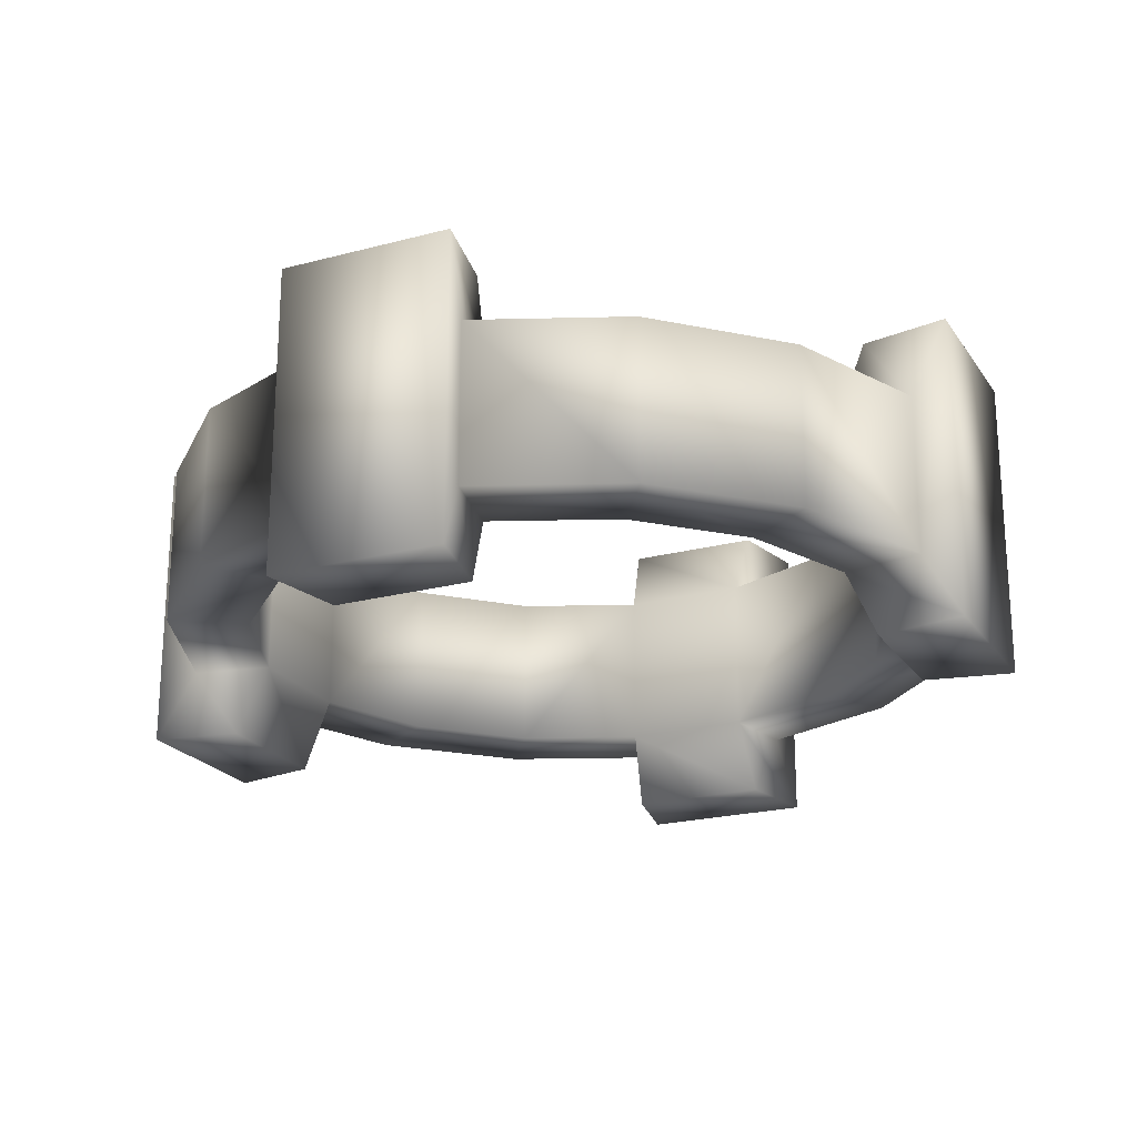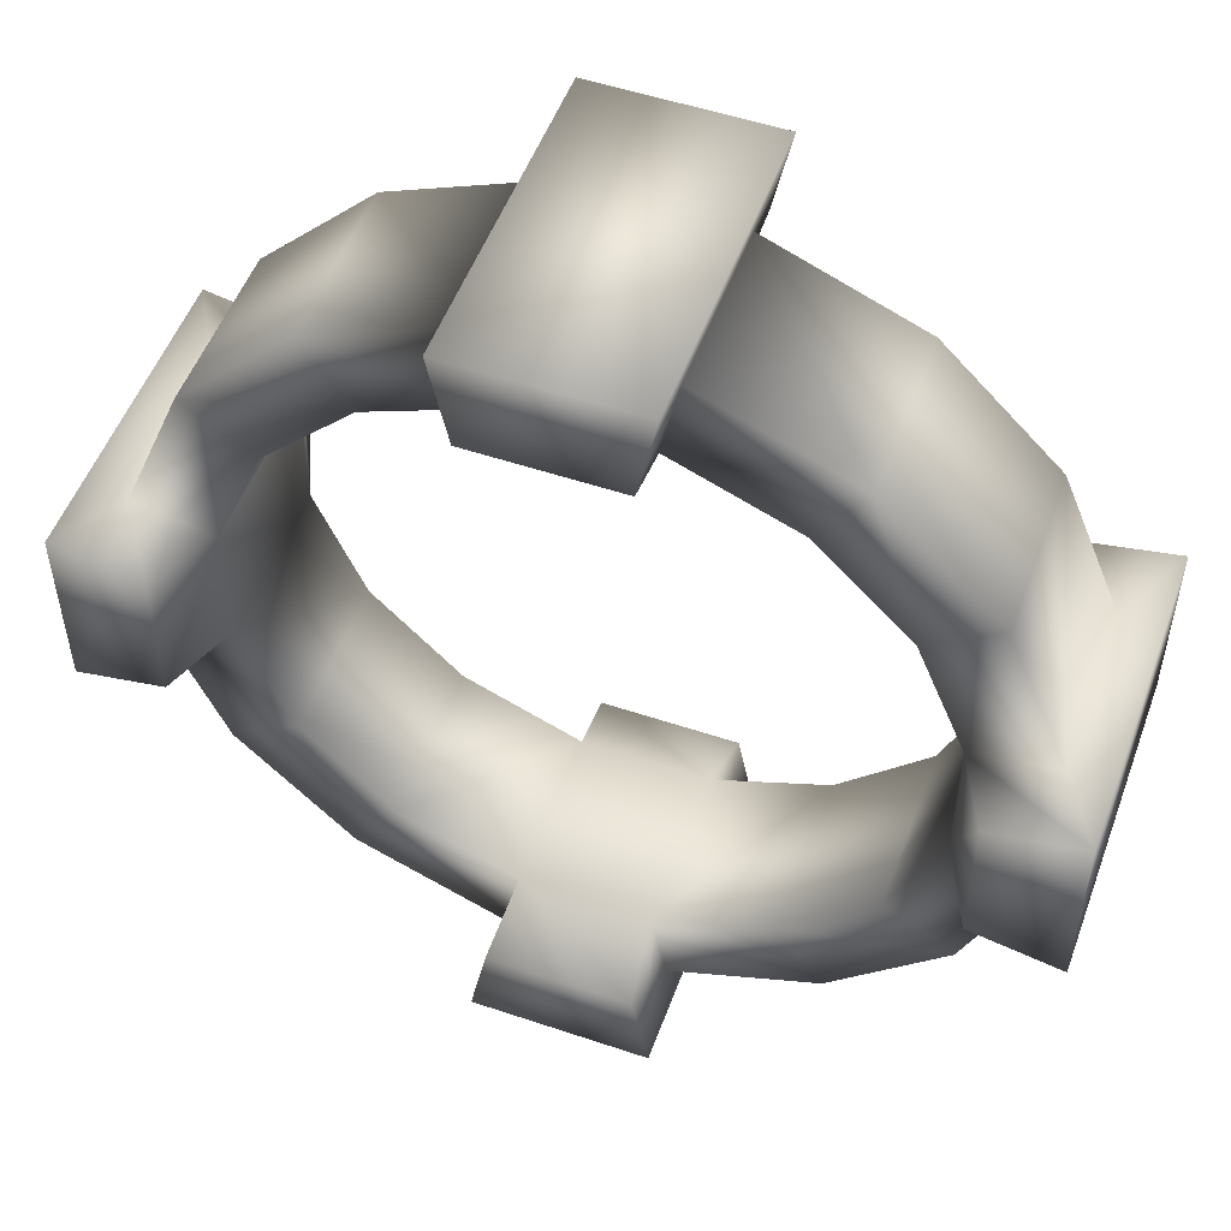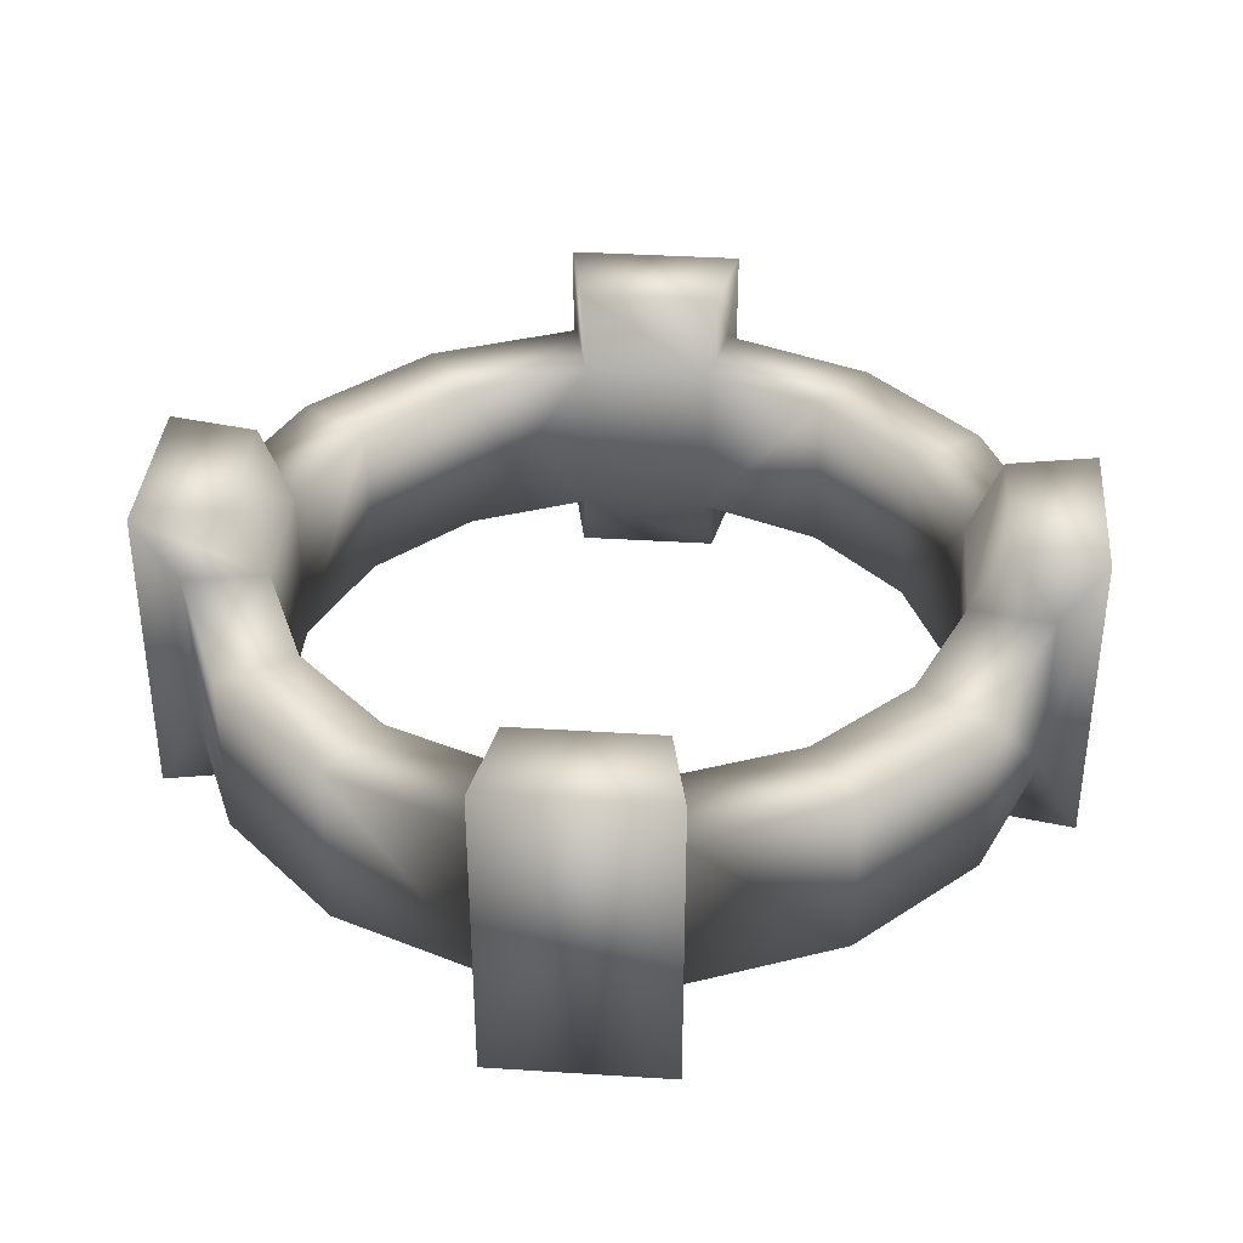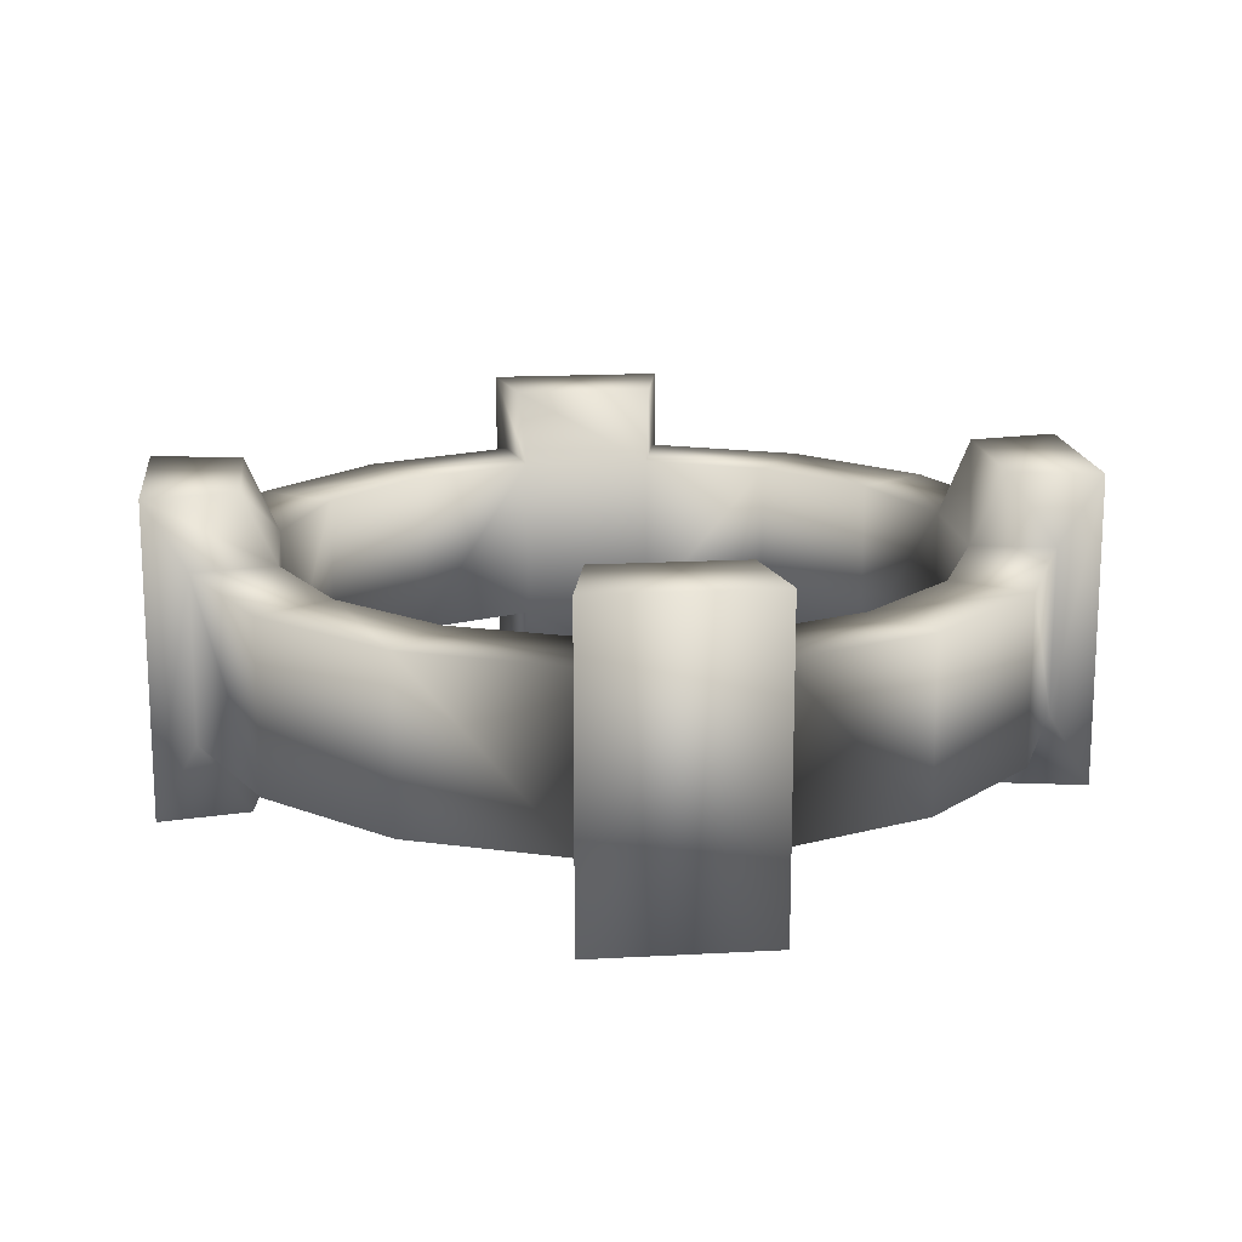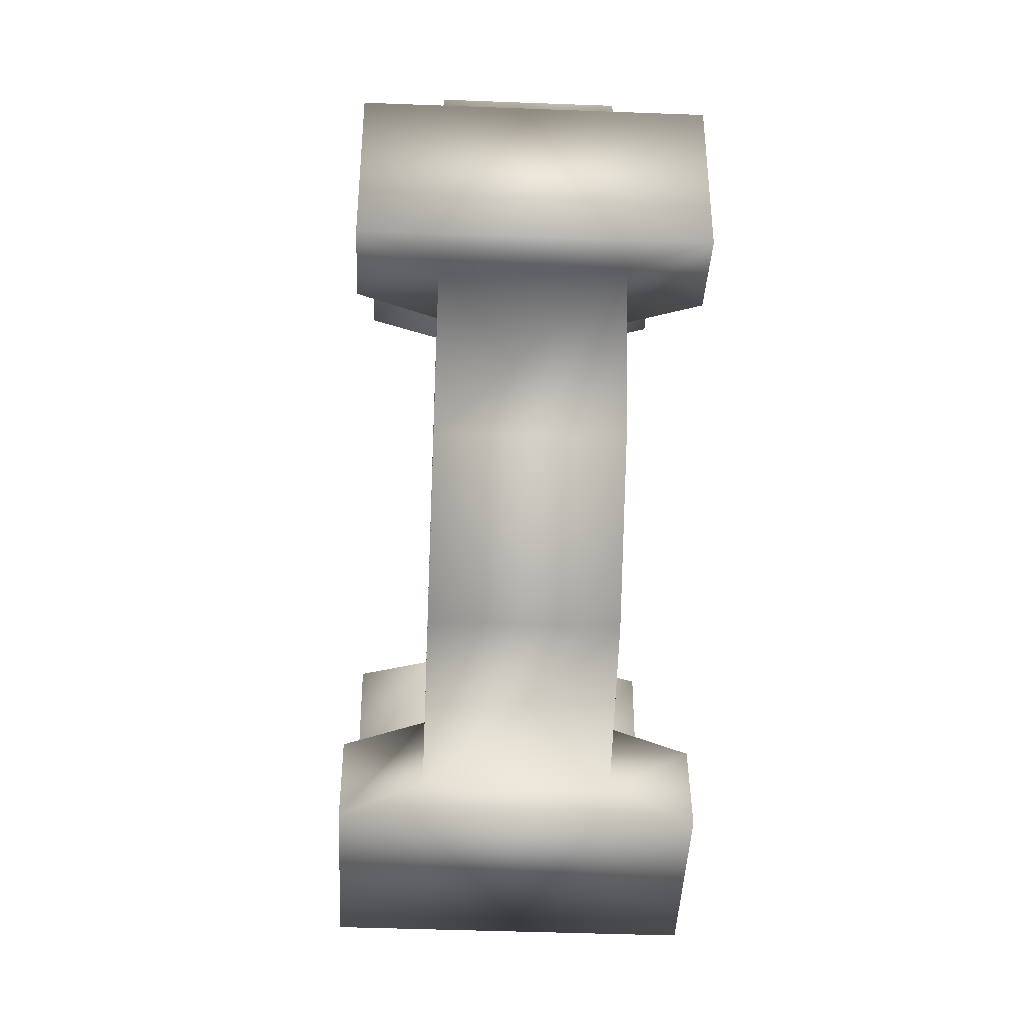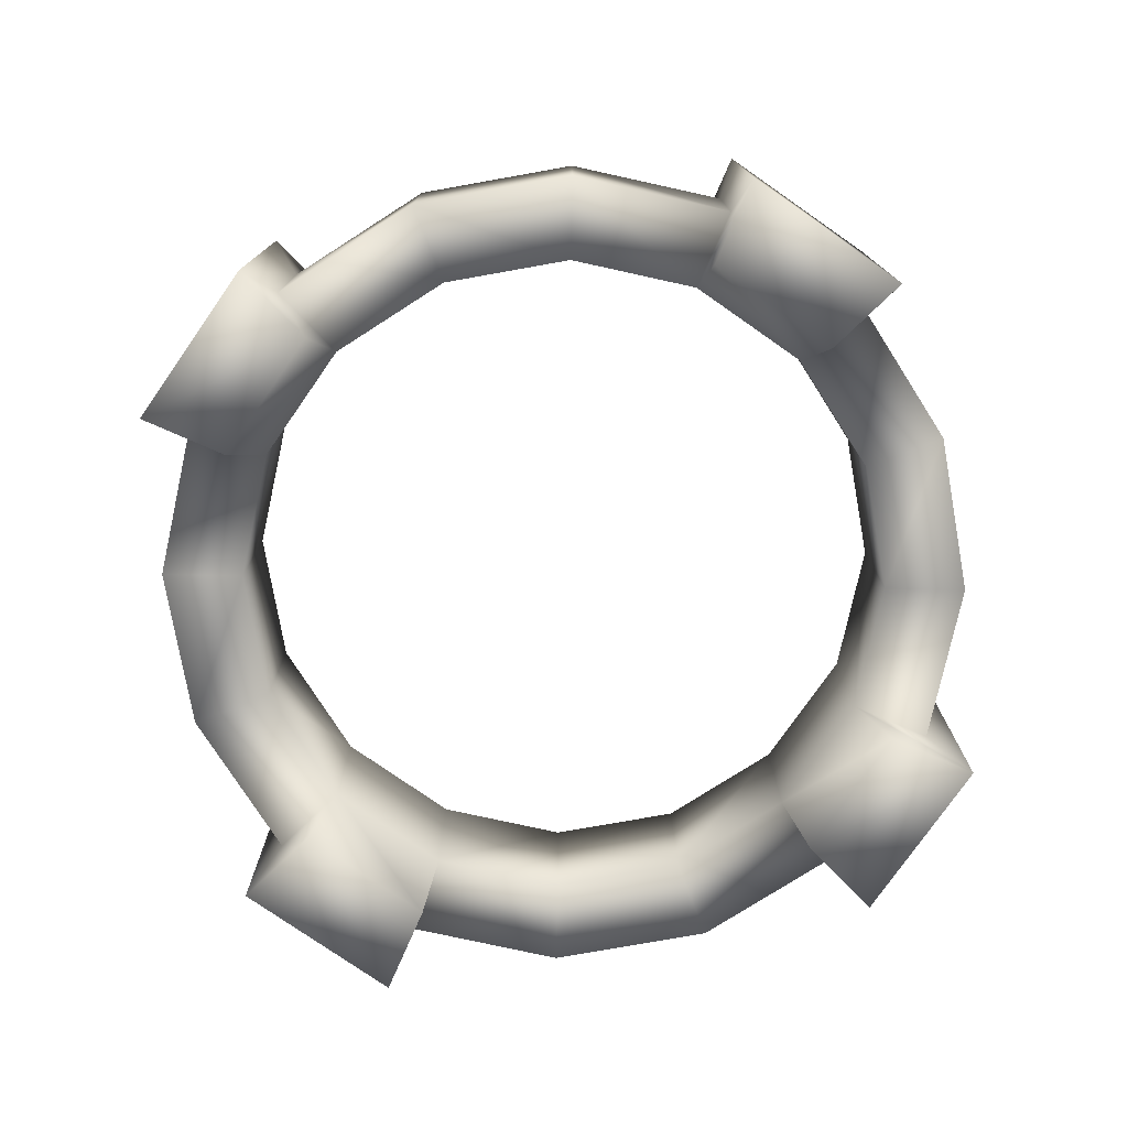
<metadata>
{"format":"obj","ext":"obj","renderer":"f3d","projection":"perspective","resolution":1024,"background":"white","views":[{"elev":-21.9,"azim":24.9,"up":"+Y"},{"elev":52.1,"azim":-160.0,"up":"+Z"},{"elev":36.9,"azim":-175.3,"up":"+Y"},{"elev":16.4,"azim":173.5,"up":"+Y"},{"elev":-42.8,"azim":87.4,"up":"+Z"},{"elev":-76.9,"azim":-34.9,"up":"+Y"}]}
</metadata>
<code>
o Cylinder
v 0.1951 -0.2 -0.9808
v 0.1951 0.2 -0.9808
v 0.5556 -0.2 -0.8315
v 0.5556 0.2 -0.8315
v 0.8315 -0.2 -0.5556
v 0.8315 0.2 -0.5556
v 0.9808 -0.2 -0.1951
v 0.9808 0.2 -0.1951
v 0.9808 -0.2 0.1951
v 0.9808 0.2 0.1951
v 0.8315 -0.2 0.5556
v 0.8315 0.2 0.5556
v 0.5556 -0.2 0.8315
v 0.5556 0.2 0.8315
v 0.1951 -0.2 0.9808
v 0.1951 0.2 0.9808
v -0.1951 -0.2 0.9808
v -0.1951 0.2 0.9808
v -0.5556 -0.2 0.8315
v -0.5556 0.2 0.8315
v -0.8315 -0.2 0.5556
v -0.8315 0.2 0.5556
v -0.9808 -0.2 0.1951
v -0.9808 0.2 0.1951
v -0.9808 -0.2 -0.1951
v -0.9808 0.2 -0.1951
v -0.8315 -0.2 -0.5556
v -0.8315 0.2 -0.5556
v -0.5556 -0.2 -0.8315
v -0.5556 0.2 -0.8315
v -0.1951 -0.2 -0.9808
v -0.1951 0.2 -0.9808
v 0.1561 -0.2 -0.7846
v 0.1561 0.2 -0.7846
v 0.4445 -0.2 -0.6652
v 0.4445 0.2 -0.6652
v 0.6652 -0.2 -0.4445
v 0.6652 0.2 -0.4445
v 0.7846 -0.2 -0.1561
v 0.7846 0.2 -0.1561
v 0.7846 -0.2 0.1561
v 0.7846 0.2 0.1561
v 0.6652 -0.2 0.4445
v 0.6652 0.2 0.4445
v 0.4445 -0.2 0.6652
v 0.4445 0.2 0.6652
v 0.1561 -0.2 0.7846
v 0.1561 0.2 0.7846
v -0.1561 -0.2 0.7846
v -0.1561 0.2 0.7846
v -0.4445 -0.2 0.6652
v -0.4445 0.2 0.6652
v -0.6652 -0.2 0.4445
v -0.6652 0.2 0.4445
v -0.7846 -0.2 0.1561
v -0.7846 0.2 0.1561
v -0.7846 -0.2 -0.1561
v -0.7846 0.2 -0.1561
v -0.6652 -0.2 -0.4445
v -0.6652 0.2 -0.4445
v -0.4445 -0.2 -0.6652
v -0.4445 0.2 -0.6652
v -0.1561 -0.2 -0.7846
v -0.1561 0.2 -0.7846
v 0.2146 -0.374 -1.079
v 0.2146 0.374 -1.079
v 1.079 0.374 -0.2146
v 1.079 -0.374 -0.2146
v 1.079 -0.374 0.2146
v 1.079 0.374 0.2146
v 0.2146 0.374 1.079
v 0.2146 -0.374 1.079
v -0.2146 -0.374 1.079
v -0.2146 0.374 1.079
v -1.079 0.374 0.2146
v -1.079 -0.374 0.2146
v -1.079 -0.374 -0.2146
v -1.079 0.374 -0.2146
v -0.2146 0.374 -1.079
v -0.2146 -0.374 -1.079
v 0.8631 -0.374 0.1717
v 0.8631 -0.374 -0.1717
v 0.8631 0.374 -0.1717
v 0.8631 0.374 0.1717
v -0.1717 -0.374 0.8631
v 0.1717 -0.374 0.8631
v 0.1717 0.374 0.8631
v -0.1717 0.374 0.8631
v -0.8631 -0.374 -0.1717
v -0.8631 -0.374 0.1717
v -0.8631 0.374 0.1717
v -0.8631 0.374 -0.1717
v 0.1717 -0.374 -0.8631
v -0.1717 -0.374 -0.8631
v -0.1717 0.374 -0.8631
v 0.1717 0.374 -0.8631
f 1 3 4 2
f 3 5 6 4
f 5 7 8 6
f 58 56 91 92
f 9 11 12 10
f 11 13 14 12
f 13 15 16 14
f 41 9 69 81
f 17 19 20 18
f 19 21 22 20
f 21 23 24 22
f 55 57 89 90
f 25 27 28 26
f 27 29 30 28
f 29 31 32 30
f 18 50 88 74
f 33 34 36 35
f 35 36 38 37
f 37 38 40 39
f 39 40 42 41
f 41 42 44 43
f 43 44 46 45
f 45 46 48 47
f 47 48 50 49
f 49 50 52 51
f 51 52 54 53
f 53 54 56 55
f 55 56 58 57
f 57 58 60 59
f 59 60 62 61
f 61 62 64 63
f 63 64 34 33
f 2 4 36 34
f 20 22 54 52
f 13 11 43 45
f 31 29 61 63
f 12 14 46 44
f 30 32 64 62
f 5 3 35 37
f 23 21 53 55
f 4 6 38 36
f 22 24 56 54
f 15 13 45 47
f 34 64 95 96
f 14 16 48 46
f 1 2 66 65
f 7 5 37 39
f 49 17 73 85
f 6 8 40 38
f 63 33 93 94
f 26 58 92 78
f 64 32 79 95
f 9 10 70 69
f 27 25 57 59
f 40 8 67 83
f 26 28 60 58
f 19 17 49 51
f 18 20 52 50
f 11 9 41 43
f 29 27 59 61
f 3 1 33 35
f 10 12 44 42
f 28 30 62 60
f 21 19 51 53
f 68 69 70 67
f 72 73 74 71
f 76 77 78 75
f 80 65 66 79
f 65 80 94 93
f 79 66 96 95
f 77 76 90 89
f 75 78 92 91
f 73 72 86 85
f 71 74 88 87
f 69 68 82 81
f 67 70 84 83
f 47 49 85 86
f 2 34 96 66
f 23 55 90 76
f 50 48 87 88
f 10 42 84 70
f 39 41 81 82
f 32 31 80 79
f 42 40 83 84
f 56 24 75 91
f 24 23 76 75
f 15 47 86 72
f 16 15 72 71
f 33 1 65 93
f 48 16 71 87
f 8 7 68 67
f 31 63 94 80
f 25 26 78 77
f 7 39 82 68
f 17 18 74 73
f 57 25 77 89

</code>
